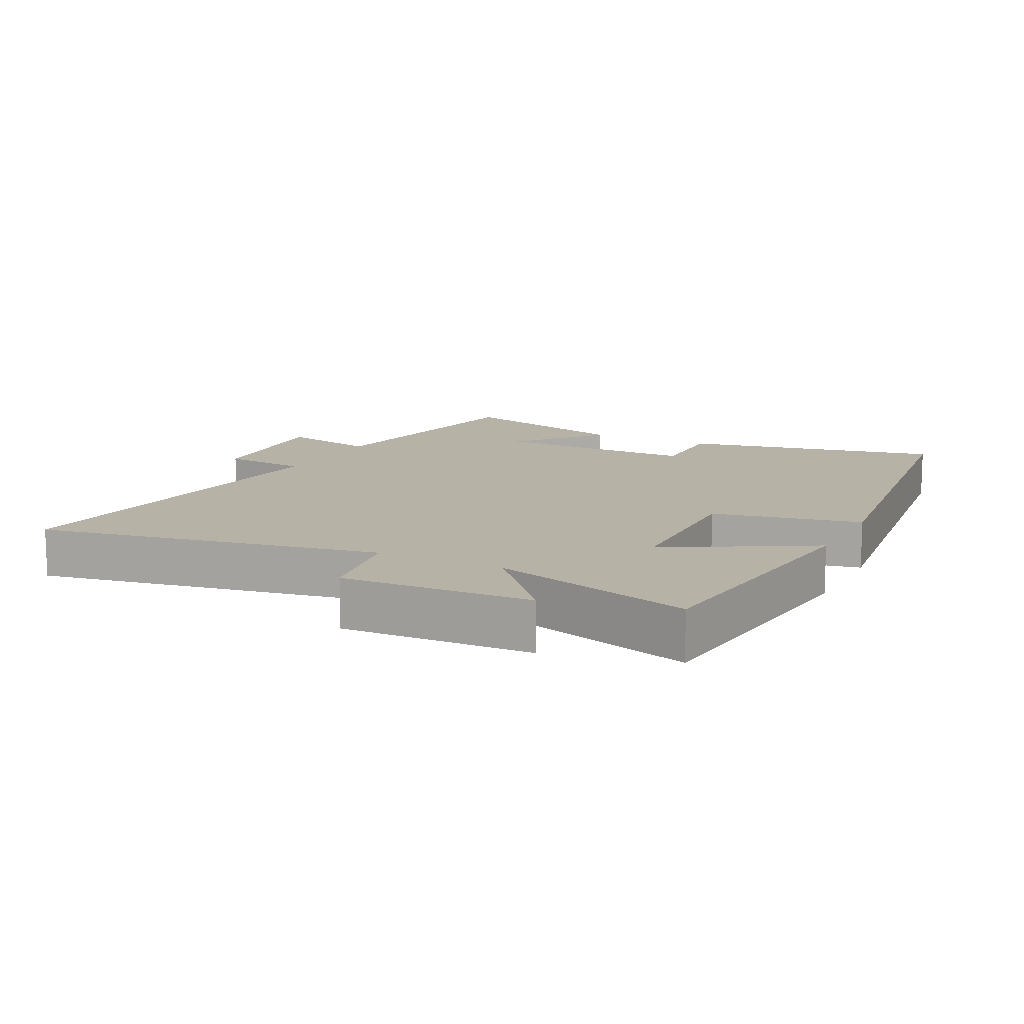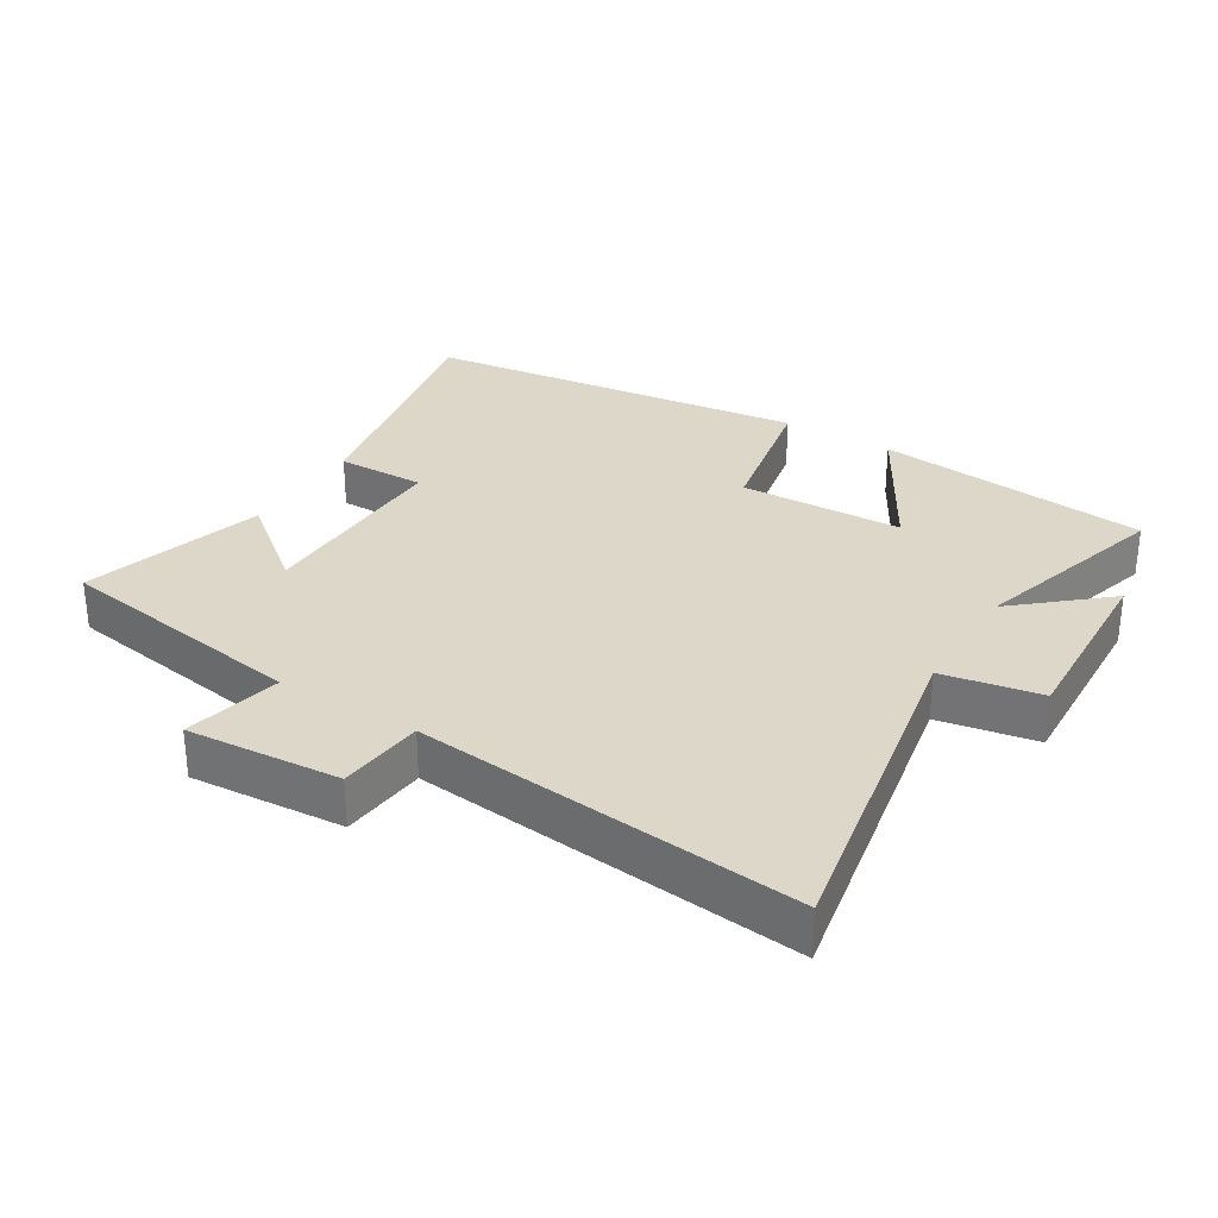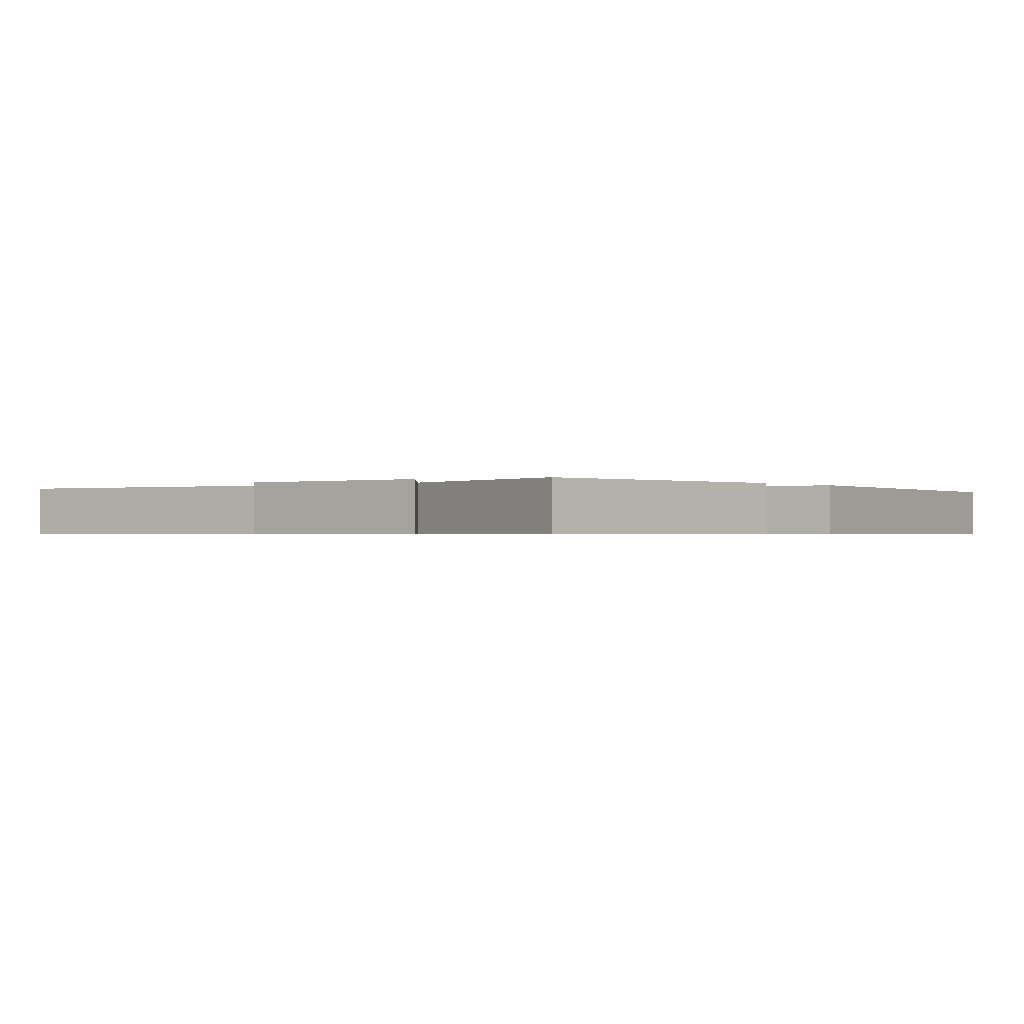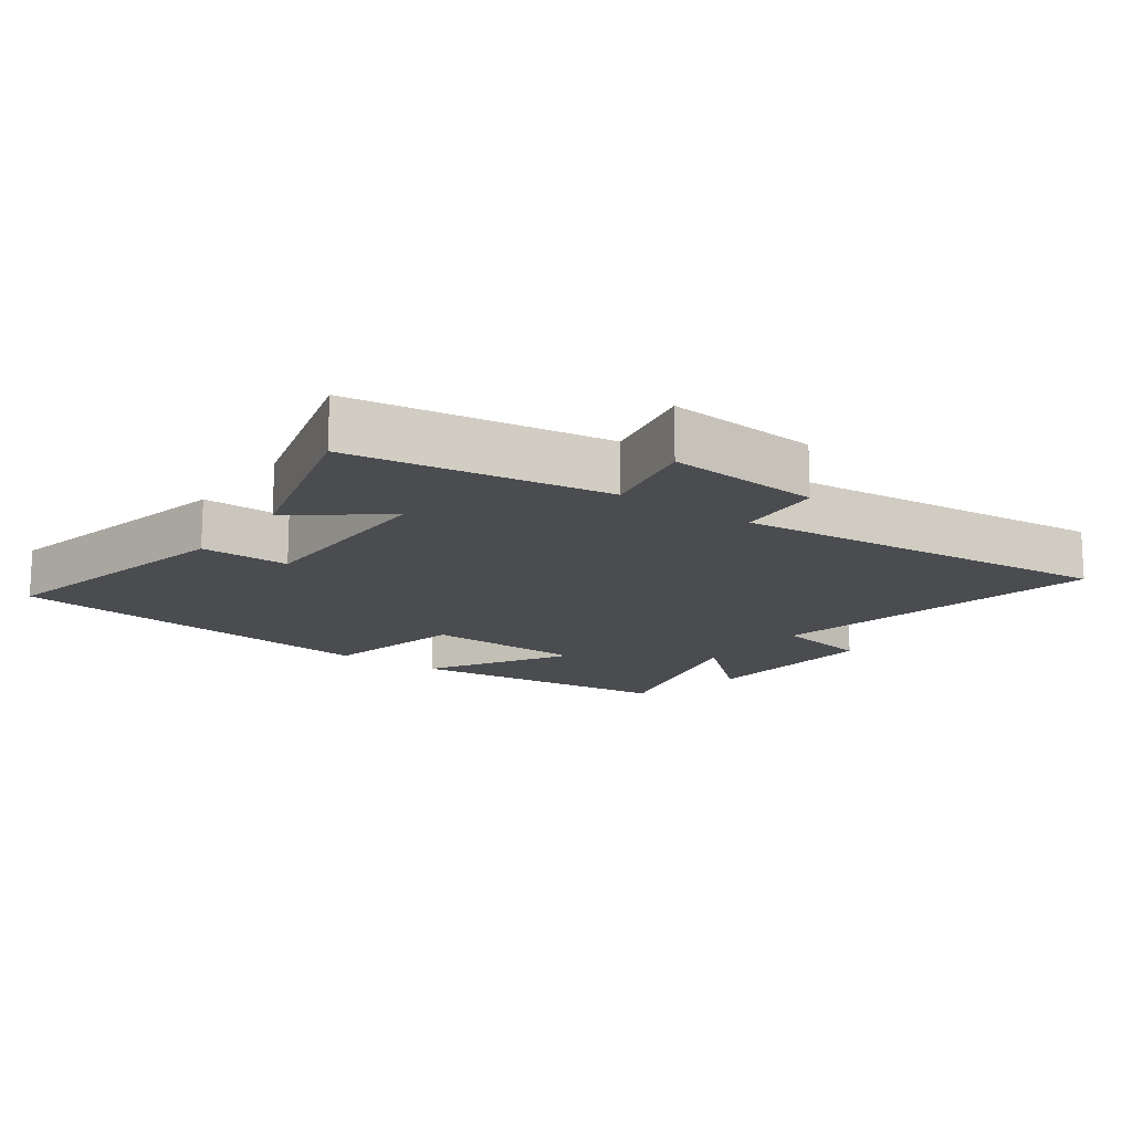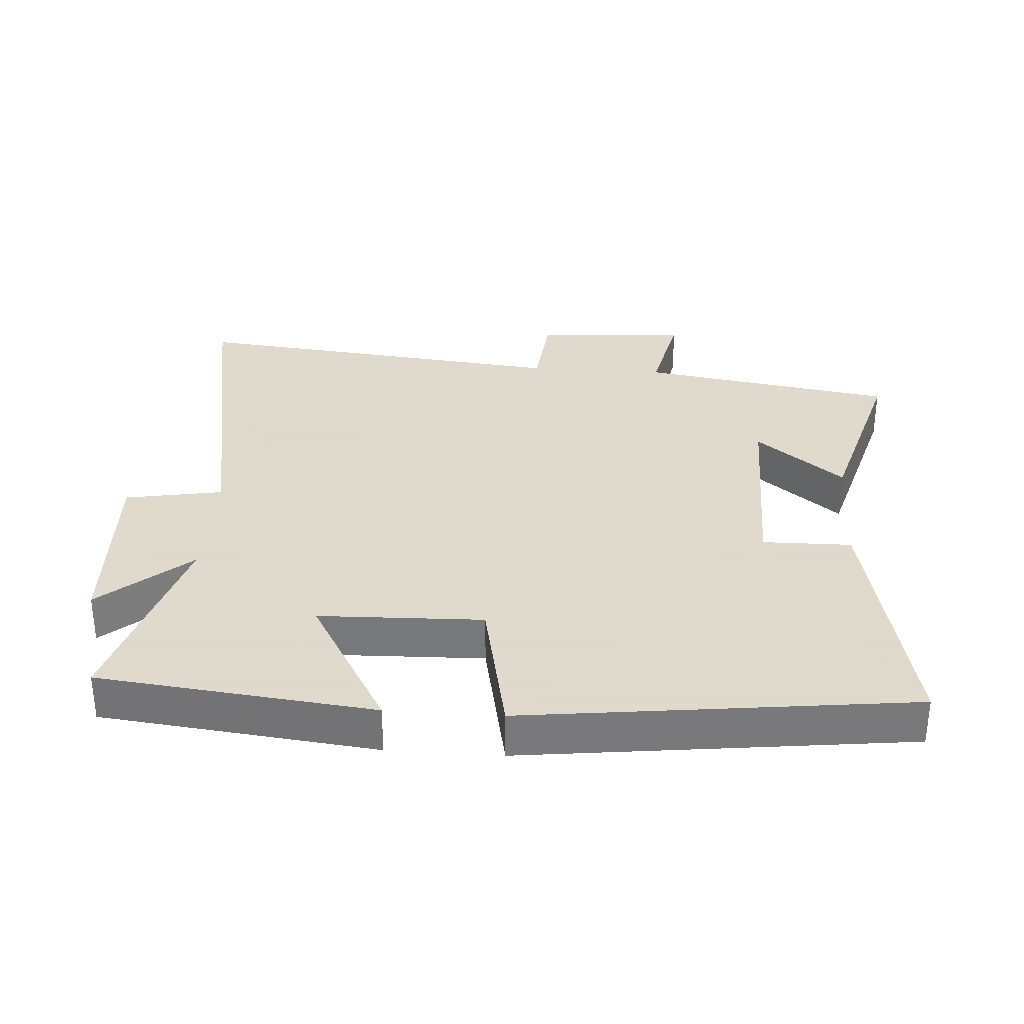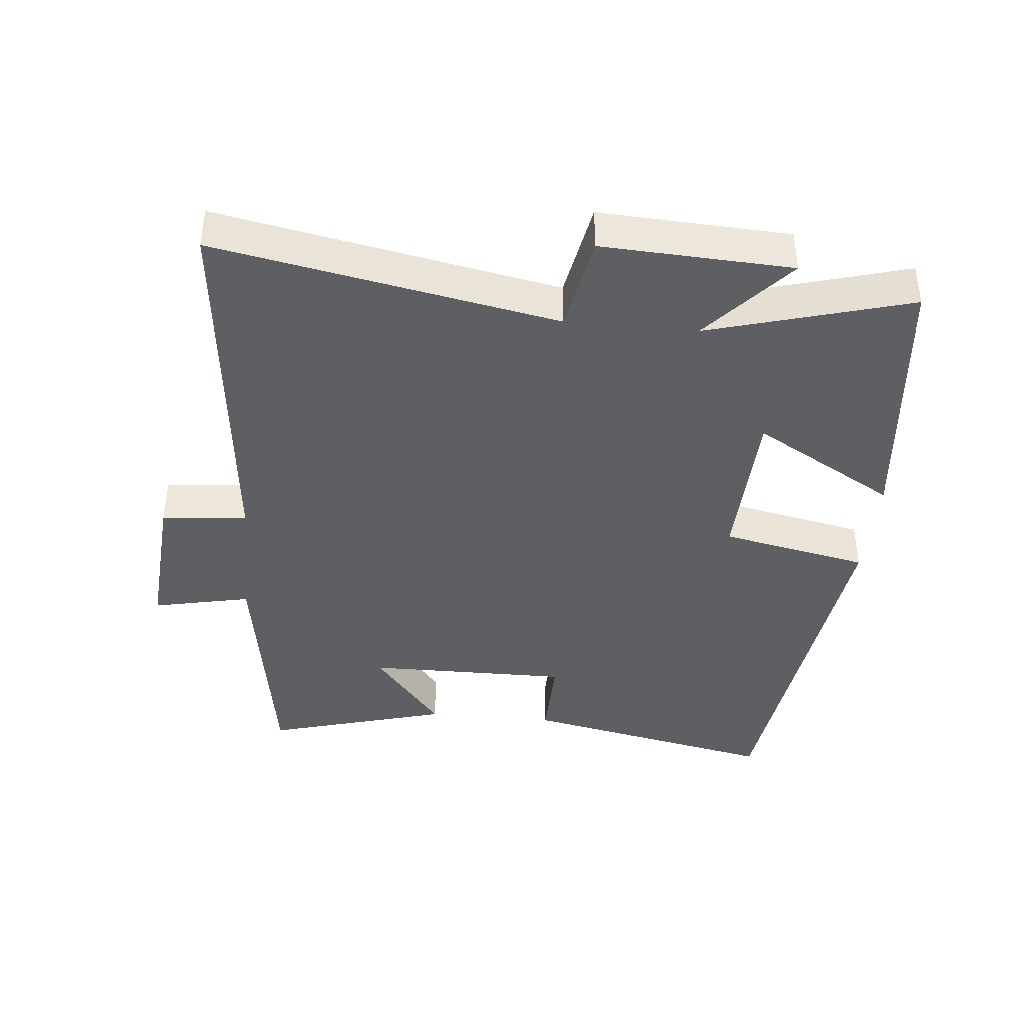
<metadata>
{"format":"obj","ext":"obj","renderer":"f3d","projection":"perspective","resolution":1024,"background":"white","views":[{"elev":12.3,"azim":-62.9,"up":"+Y"},{"elev":30.3,"azim":-148.3,"up":"+Y"},{"elev":-0.6,"azim":-50.0,"up":"+Y"},{"elev":-14.9,"azim":143.9,"up":"+Y"},{"elev":32.4,"azim":4.1,"up":"+Y"},{"elev":-40.3,"azim":-95.5,"up":"+Y"}]}
</metadata>
<code>
v 0.582 0.07 0.427
v 0.5 0.07 0.038
v 0.365 0.07 0.04
v 0.367 0.07 -0.268
v 0.5 0.07 -0.162
v 0.579 0.07 -0.439
v 0.193 0.07 -0.5
v 0.225 0.07 -0.648
v -0.007 0.07 -0.63
v -0.019 0.07 -0.5
v -0.598 0.07 -0.559
v -0.5 0.07 -0.045
v -0.648 0.07 -0.018
v -0.634 0.07 0.268
v -0.5 0.07 0.151
v -0.587 0.07 0.455
v -0.171 0.07 0.5
v -0.295 0.07 0.285
v -0.047 0.07 0.277
v -0.001 0.07 0.5
v 0.582 0 0.427
v 0.5 0 0.038
v 0.365 0 0.04
v 0.367 0 -0.268
v 0.5 0 -0.162
v 0.579 0 -0.439
v 0.193 0 -0.5
v 0.225 0 -0.648
v -0.007 0 -0.63
v -0.019 0 -0.5
v -0.598 0 -0.559
v -0.5 0 -0.045
v -0.648 0 -0.018
v -0.634 0 0.268
v -0.5 0 0.151
v -0.587 0 0.455
v -0.171 0 0.5
v -0.295 0 0.285
v -0.047 0 0.277
v -0.001 0 0.5
f 1 2 3
f 20 1 3
f 19 20 3
f 18 19 3 4
f 15 16 17 18
f 15 18 4
f 12 13 14 15
f 12 15 4
f 10 11 12 4
f 7 8 9 10
f 7 10 4
f 4 5 6 7
f 23 22 21
f 23 21 40
f 23 40 39
f 24 23 39 38
f 38 37 36 35
f 24 38 35
f 35 34 33 32
f 24 35 32
f 24 32 31 30
f 30 29 28 27
f 24 30 27
f 27 26 25 24
f 1 21 22 2
f 2 22 23 3
f 3 23 24 4
f 4 24 25 5
f 5 25 26 6
f 6 26 27 7
f 7 27 28 8
f 8 28 29 9
f 9 29 30 10
f 10 30 31 11
f 11 31 32 12
f 12 32 33 13
f 13 33 34 14
f 14 34 35 15
f 15 35 36 16
f 16 36 37 17
f 17 37 38 18
f 18 38 39 19
f 19 39 40 20
f 20 40 21 1

</code>
